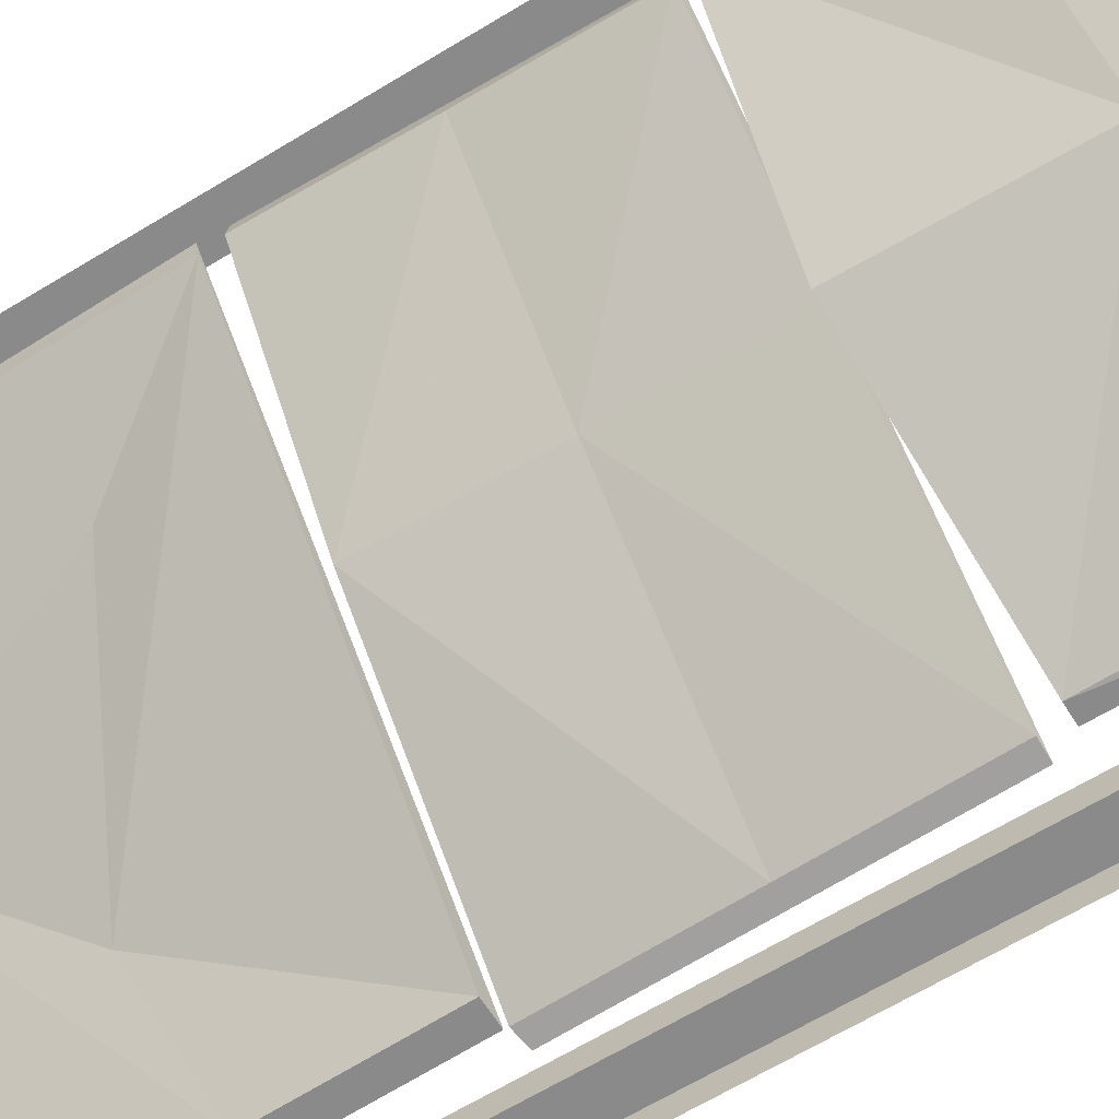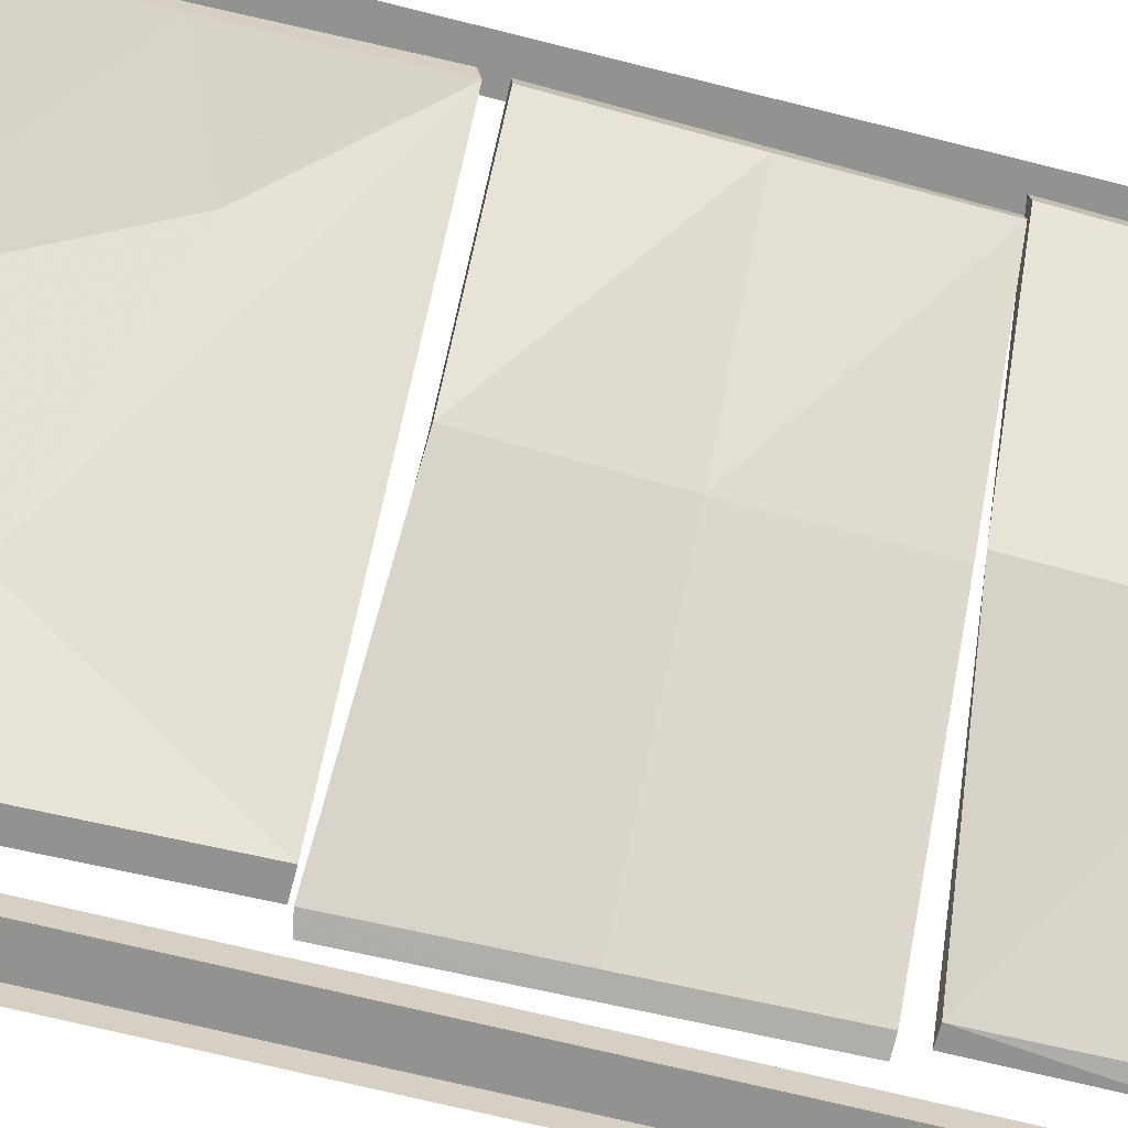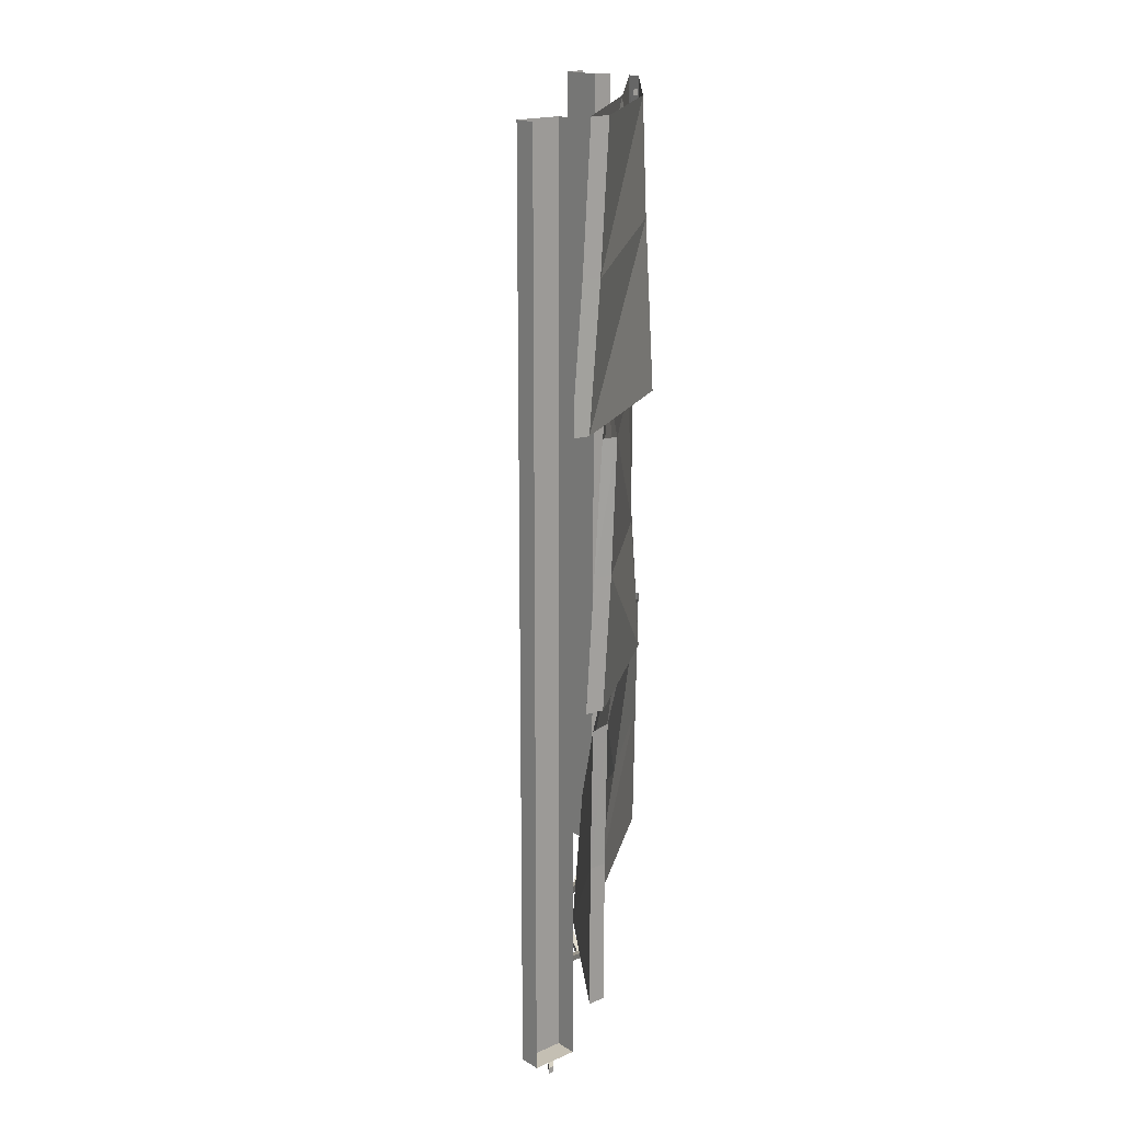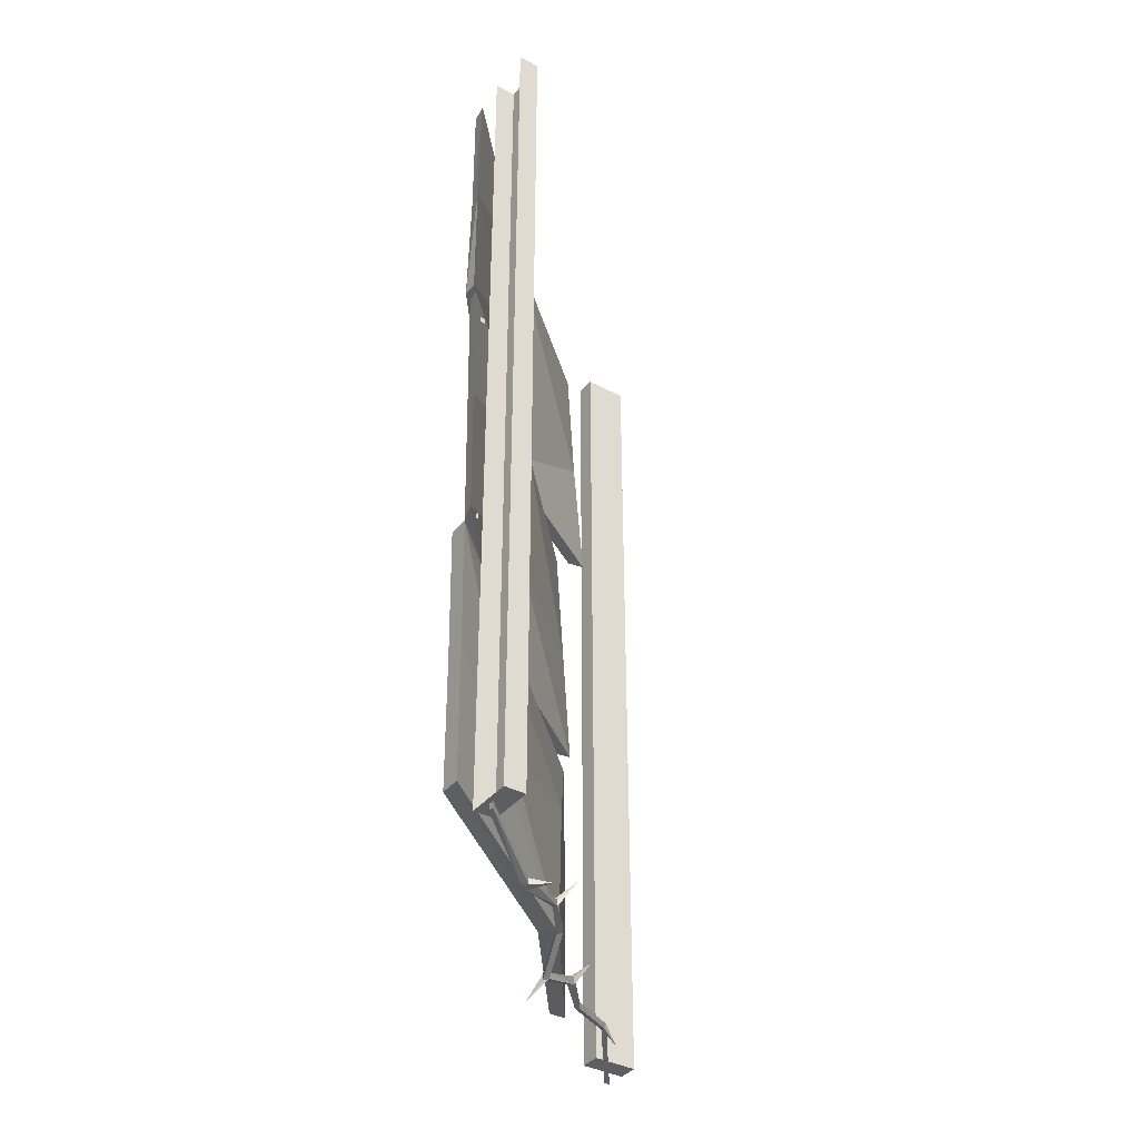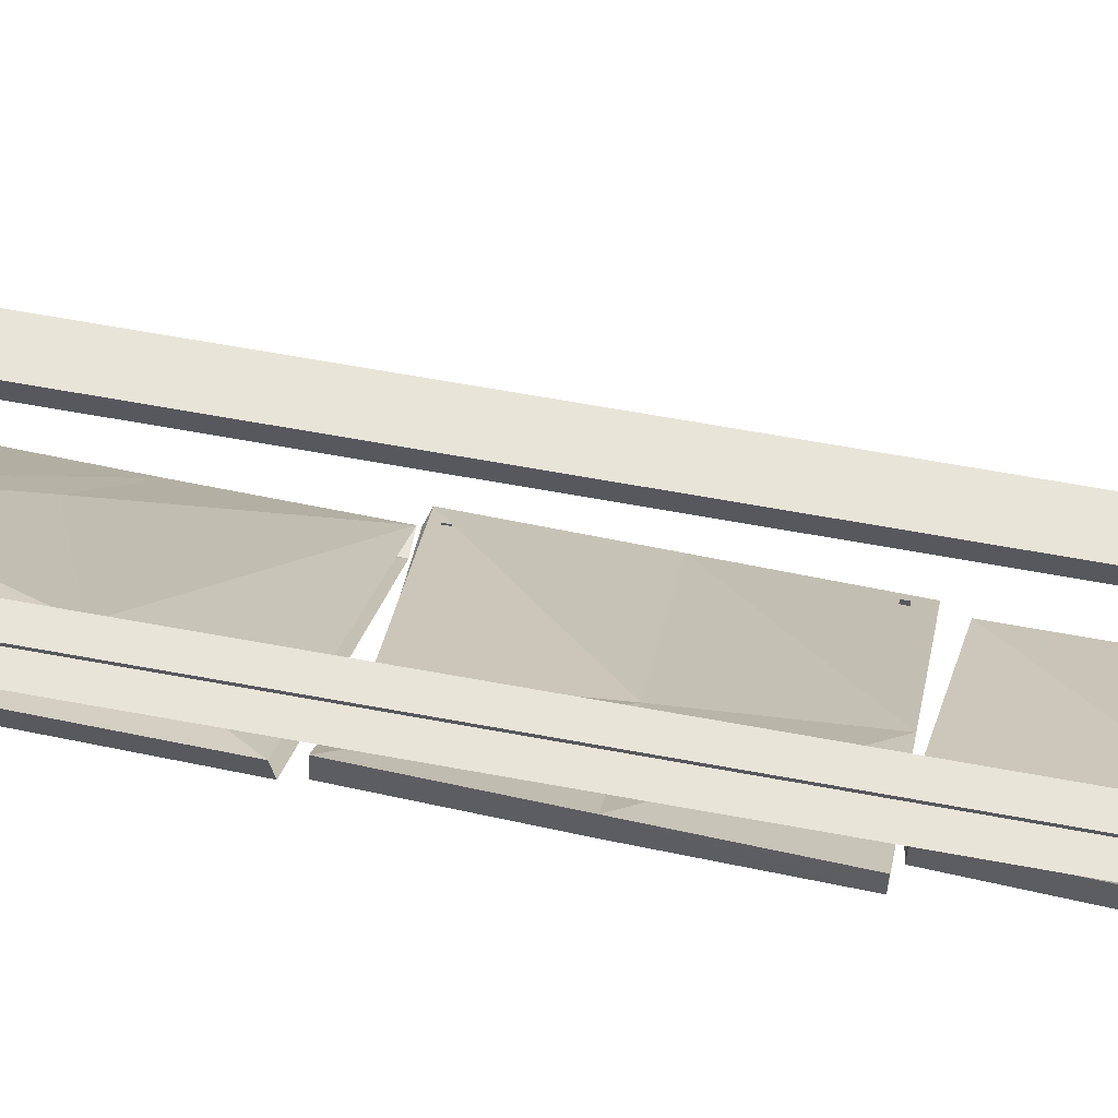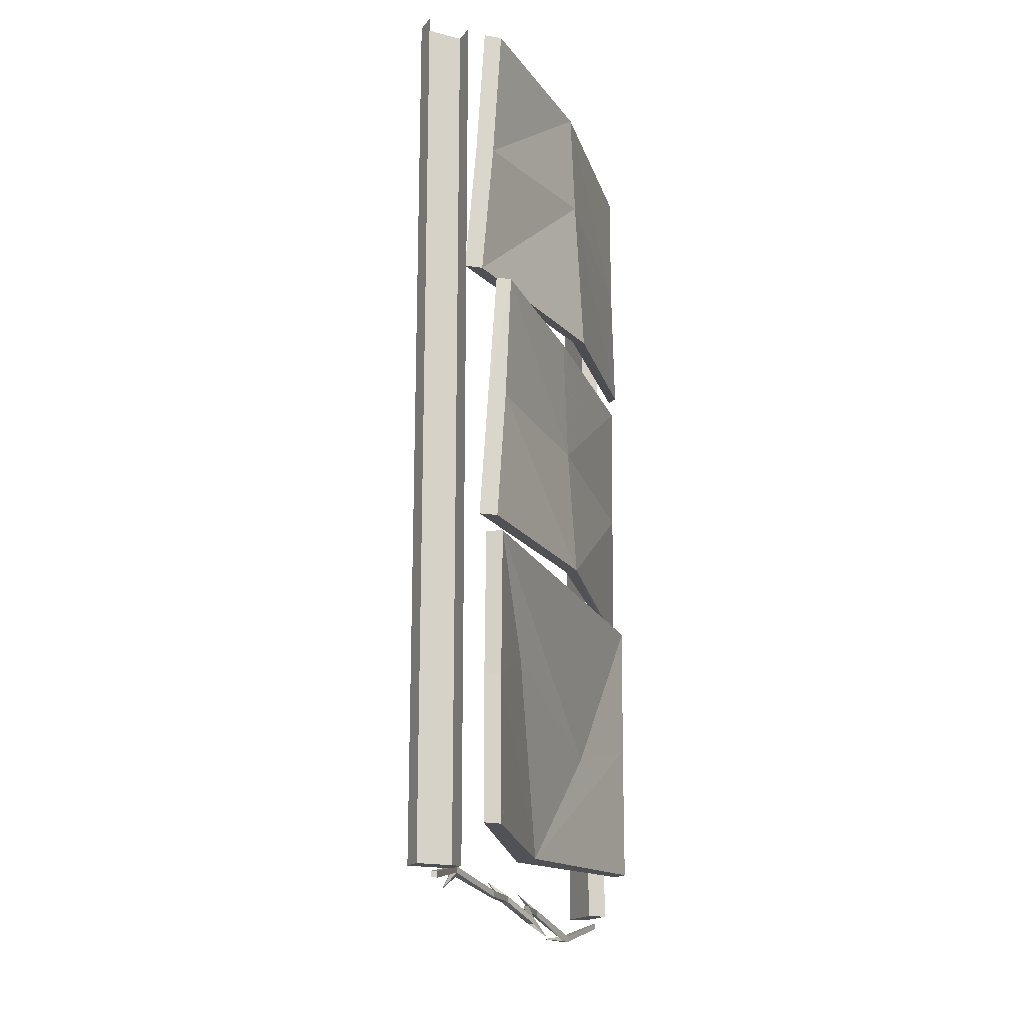
<metadata>
{"format":"obj","ext":"obj","renderer":"f3d","projection":"perspective","resolution":1024,"background":"white","views":[{"elev":-63.5,"azim":121.8,"up":"+Z"},{"elev":-66.2,"azim":75.6,"up":"+Z"},{"elev":17.8,"azim":49.9,"up":"+Y"},{"elev":-37.9,"azim":-124.2,"up":"+Y"},{"elev":60.5,"azim":100.9,"up":"+Z"},{"elev":-18.0,"azim":63.7,"up":"+Y"}]}
</metadata>
<code>
v 0.5 0 0.5
v 0.4453 0 0.5
v 0.4453 -0.3516 0.5
v 0.5 -0.3516 0.5
v 0.5 -0.7109 0.5
v 0.4453 -0.7109 0.5
v 0.5 -0.9688 0.5
v 0.4453 -0.9688 0.5
v 0.4453 -1.078 0.5
v 0.5 -1.078 0.5
v 0.5 -1.461 0.5
v 0.4453 -1.461 0.5
v 0.4453 -2.188 0.5
v 0.5 -2.188 0.5
v 0.5 -2.305 0.5
v 0.4453 -2.305 0.5
v 0.4453 -2.305 0.3828
v 0.5 -2.305 0.3828
v 0.5 -2.188 0.3828
v 0.4453 -2.188 0.3828
v 0.5 -1.461 0.3828
v 0.4453 -1.461 0.3828
v 0.5 -1.078 0.3828
v 0.4453 -1.078 0.3828
v 0.5 -0.9688 0.3828
v 0.4453 -0.9688 0.3828
v 0.4453 -0.7109 0.3828
v 0.5 -0.7109 0.3828
v 0.5 -0.3516 0.3828
v 0.4453 -0.3516 0.3828
v 0.4453 0 0.3828
v 0.5 0 0.3828
v -0.5 -0.7109 -0.5
v -0.5 -0.7109 -0.4453
v -0.5 -0.3516 -0.4453
v -0.5 -0.3516 -0.5
v -0.5 0 -0.5
v -0.5 0 -0.4453
v -0.3828 0 -0.4453
v -0.3828 -0.3516 -0.4453
v -0.3828 0 -0.5
v -0.3828 -0.3516 -0.5
v -0.3828 -0.7109 -0.5
v -0.3828 -0.7109 -0.4453
v -0.3828 -0.9688 -0.4453
v -0.3828 -0.9688 -0.5
v -0.3828 -1.078 -0.5
v -0.3828 -1.078 -0.4453
v -0.3828 -1.461 -0.5
v -0.3828 -1.461 -0.4453
v -0.3828 -2.188 -0.5
v -0.3828 -2.188 -0.4453
v -0.3828 -2.305 -0.5
v -0.3828 -2.305 -0.4453
v -0.5 -2.305 -0.4453
v -0.5 -2.305 -0.5
v -0.5 -2.188 -0.5
v -0.5 -2.188 -0.4453
v -0.5 -1.461 -0.4453
v -0.5 -1.461 -0.5
v -0.5 -1.078 -0.5
v -0.5 -1.078 -0.4453
v -0.5 -0.9688 -0.4453
v -0.5 -0.9688 -0.5
v -0.2266 -0.6328 -0.4609
v -0.2266 -0.6328 -0.4453
v -0.2266 -0.6484 -0.4453
v -0.2266 -0.6484 -0.4609
v 0.4922 -0.7188 0.3828
v 0.5 -0.7188 0.3359
v 0.5 -0.3594 0.3047
v 0.4922 -0.3594 0.3516
v 0.1797 -0.7266 -0.1094
v 0.2031 -0.7344 -0.1328
v 0.1875 -0.2969 -0.1172
v 0.1797 0 -0.1094
v 0.5 0 0.2812
v 0.4922 0 0.3281
v 0.1484 0 -0.07031
v 0.1641 -0.2891 -0.08594
v -0.2891 -0.6875 -0.4922
v -0.25 -0.6875 -0.4922
v -0.25 -0.3438 -0.4844
v -0.25 0 -0.4844
v -0.2969 0 -0.4922
v -0.2891 -0.3438 -0.4922
v 0.1875 -1.422 -0.1094
v 0.1719 -1.078 -0.09375
v 0.5 -1.07 0.2656
v 0.5 -1.406 0.2891
v 0.4922 -1.406 0.3359
v 0.1641 -1.422 -0.08594
v -0.3281 -1.453 -0.5
v -0.2891 -1.461 -0.4922
v -0.2812 -1.094 -0.4922
v -0.2734 -0.7344 -0.4922
v 0.1641 -0.7344 -0.08594
v 0.5 -0.7344 0.25
v 0.4922 -1.07 0.3125
v -0.3125 -0.7344 -0.5
v -0.3203 -1.094 -0.5
v 0.1328 -0.7344 -0.04688
v 0.1484 -1.078 -0.0625
v 0.4922 -0.7344 0.2891
v -0.2891 -1.469 -0.4922
v -0.2969 -1.828 -0.4922
v -0.1016 -1.906 -0.2344
v 0.2891 -1.734 0.1719
v 0.5 -1.453 0.3203
v 0.4922 -1.82 0.3203
v 0.5 -1.445 0.2734
v 0.4922 -1.82 0.2734
v 0.3047 -1.727 0.125
v -0.0625 -1.906 -0.25
v -0.2344 -1.469 -0.4922
v -0.2422 -1.828 -0.4922
v -0.2578 -2.195 -0.5
v -0.3125 -2.195 -0.5
v 0.07812 -2.227 0.02344
v 0.4922 -2.195 0.3203
v 0.4922 -2.195 0.2734
v 0.1094 -2.219 -0.01562
v 0.4453 -0.6641 0.3125
v 0.4609 -0.6641 0.3125
v 0.4609 -0.6797 0.3125
v 0.4453 -0.6797 0.3125
v -0.2266 -0.03125 -0.4609
v -0.2266 -0.03125 -0.4453
v -0.2266 -0.04688 -0.4453
v -0.2266 -0.04688 -0.4609
v 0.4453 -0.03906 0.2656
v 0.4609 -0.03906 0.2656
v 0.4609 -0.05469 0.2656
v 0.4453 -0.05469 0.2656
v -0.2734 -0.7734 -0.4609
v -0.2734 -0.7734 -0.4453
v -0.2734 -0.7891 -0.4453
v -0.2734 -0.7891 -0.4609
v -0.2734 -1.414 -0.4609
v -0.2734 -1.414 -0.4453
v -0.2734 -1.43 -0.4453
v -0.2734 -1.43 -0.4609
v 0.4609 -1.367 0.2734
v 0.4766 -1.367 0.2734
v 0.4766 -1.383 0.2734
v 0.4609 -1.383 0.2734
v 0.4609 -0.7578 0.2422
v 0.4766 -0.7578 0.2422
v 0.4766 -0.7734 0.2422
v 0.4609 -0.7734 0.2422
v -0.2344 -1.484 -0.4766
v -0.2344 -1.484 -0.4609
v -0.2344 -1.5 -0.4609
v -0.2344 -1.5 -0.4766
v -0.2578 -2.156 -0.4766
v -0.2578 -2.156 -0.4609
v -0.2578 -2.172 -0.4609
v -0.2578 -2.172 -0.4766
v 0.4609 -2.156 0.2578
v 0.4766 -2.156 0.2578
v 0.4766 -2.172 0.2578
v 0.4609 -2.172 0.2578
v 0.4609 -1.469 0.2734
v 0.4766 -1.469 0.2734
v 0.4766 -1.484 0.2734
v 0.4609 -1.484 0.2734
v 0.5 -2.336 0.4453
v 0.5 -2.336 0.4609
v 0.3203 -2.297 0.3281
v 0.3203 -2.297 0.3125
v 0.5 -2.32 0.4453
v 0.5 -2.32 0.4609
v 0.3125 -2.281 0.3203
v 0.3047 -2.336 0.3438
v 0.2969 -2.305 0.3047
v 0.1953 -2.336 0.1484
v 0.3203 -2.281 0.3125
v 0.1953 -2.32 0.1484
v 0.1875 -2.32 0.1562
v 0.1016 -2.336 0.0625
v 0.1016 -2.32 0.0625
v 0.1016 -2.32 0.08594
v 0.1875 -2.336 0.1562
v 0.09375 -2.336 0.07812
v 0.03906 -2.383 -0.04688
v 0.03906 -2.367 -0.04688
v 0.08594 -2.32 0.07031
v 0.07031 -2.281 0.1094
v 0.02344 -2.367 -0.03906
v 0.02344 -2.383 -0.03906
v -0.1016 -2.336 -0.08594
v -0.08594 -2.336 -0.09375
v 0.08594 -2.422 -0.0625
v -0.08594 -2.32 -0.09375
v -0.1016 -2.32 -0.08594
v -0.1797 -2.32 -0.1562
v -0.1953 -2.336 -0.1641
v -0.1875 -2.336 -0.1719
v -0.1875 -2.32 -0.1719
v -0.3125 -2.391 -0.3359
v -0.2969 -2.391 -0.3125
v -0.3203 -2.391 -0.3203
v -0.4609 -2.336 -0.5
v -0.4453 -2.336 -0.5
v -0.3125 -2.375 -0.3359
v -0.3203 -2.375 -0.3203
v -0.3438 -2.383 -0.2734
v -0.4609 -2.32 -0.5
v -0.4453 -2.32 -0.5
v -0.1953 -2.32 -0.1641
v -0.2188 -2.273 -0.125
f 1 2 3
f 1 3 4
f 4 3 5
f 5 3 6
f 5 6 7
f 7 6 8
f 7 8 9
f 7 9 10
f 10 9 11
f 11 9 12
f 11 12 13
f 11 13 14
f 14 13 15
f 15 13 16
f 15 16 17
f 15 17 18
f 18 17 19
f 19 17 20
f 19 20 21
f 21 20 22
f 21 22 23
f 23 22 24
f 23 24 25
f 25 24 26
f 25 26 27
f 25 27 28
f 28 27 29
f 29 27 30
f 29 30 31
f 29 31 32
f 24 9 8
f 24 8 26
f 26 8 27
f 27 8 6
f 27 6 30
f 30 6 3
f 30 3 31
f 31 3 2
f 16 13 20
f 16 20 17
f 33 34 35
f 33 35 36
f 36 35 37
f 37 35 38
f 38 35 39
f 39 35 40
f 39 40 41
f 41 40 42
f 42 40 43
f 43 40 44
f 43 44 45
f 43 45 46
f 46 45 47
f 47 45 48
f 47 48 49
f 49 48 50
f 49 50 51
f 51 50 52
f 51 52 53
f 53 52 54
f 53 54 55
f 53 55 56
f 56 55 57
f 57 55 58
f 57 58 59
f 57 59 60
f 60 59 61
f 61 59 62
f 61 62 63
f 61 63 64
f 64 63 33
f 33 63 34
f 34 63 44
f 34 44 35
f 35 44 40
f 63 45 44
f 45 63 48
f 48 63 62
f 48 62 50
f 50 62 59
f 50 59 52
f 52 59 58
f 52 58 54
f 54 58 55
f 20 13 12
f 20 12 22
f 22 12 24
f 24 12 9
f 65 66 67
f 65 67 68
f 123 124 125
f 123 125 126
f 127 128 129
f 127 129 130
f 131 132 133
f 131 133 134
f 135 136 137
f 135 137 138
f 139 140 141
f 139 141 142
f 143 144 145
f 143 145 146
f 147 148 149
f 147 149 150
f 151 152 153
f 151 153 154
f 155 156 157
f 155 157 158
f 159 160 161
f 159 161 162
f 163 164 165
f 163 165 166
f 167 168 169
f 167 169 170
f 167 170 171
f 167 171 172
f 167 172 168
f 168 172 173
f 168 173 169
f 169 173 174
f 169 174 170
f 170 174 175
f 170 175 176
f 170 176 177
f 170 177 171
f 171 177 172
f 172 177 173
f 173 177 178
f 173 178 179
f 173 179 175
f 173 175 174
f 176 178 177
f 178 176 180
f 178 180 181
f 178 181 182
f 178 182 179
f 178 179 176
f 176 179 183
f 176 183 184
f 176 184 180
f 180 184 185
f 180 185 181
f 181 185 186
f 181 186 187
f 181 187 188
f 181 188 182
f 182 188 184
f 182 184 183
f 182 183 179
f 179 183 175
f 175 183 176
f 184 187 189
f 184 189 190
f 184 190 185
f 185 190 191
f 185 191 192
f 185 192 186
f 185 186 193
f 185 193 186
f 193 185 190
f 193 190 185
f 189 186 194
f 189 194 195
f 189 195 190
f 190 195 191
f 191 195 196
f 191 196 197
f 191 197 192
f 192 197 198
f 192 198 194
f 192 194 186
f 198 199 194
f 194 199 196
f 194 196 195
f 200 201 202
f 200 202 203
f 200 203 204
f 200 204 205
f 200 205 199
f 200 199 198
f 200 198 201
f 201 198 197
f 201 197 206
f 201 206 207
f 201 207 202
f 202 207 206
f 202 206 208
f 202 208 203
f 203 208 209
f 203 209 204
f 204 209 205
f 205 209 206
f 205 206 199
f 199 206 210
f 199 210 211
f 199 211 196
f 196 211 197
f 197 211 210
f 197 210 206
f 186 189 187
f 209 208 206
f 188 187 184
f 69 70 71
f 69 71 72
f 69 72 73
f 70 74 75
f 70 75 71
f 72 80 73
f 73 80 81
f 74 82 75
f 75 82 83
f 80 86 81
f 81 86 82
f 82 86 83
f 69 73 70
f 70 73 74
f 73 81 82
f 73 82 74
f 71 75 76
f 71 76 77
f 71 77 72
f 72 77 78
f 72 78 79
f 72 79 80
f 75 83 76
f 76 83 84
f 84 83 85
f 85 83 86
f 85 86 79
f 79 86 80
f 87 88 89
f 87 89 90
f 87 94 95
f 87 95 88
f 89 99 91
f 89 91 90
f 94 93 101
f 94 101 95
f 93 92 103
f 93 103 101
f 103 92 91
f 103 91 99
f 87 90 91
f 87 91 92
f 87 92 93
f 87 93 94
f 88 95 96
f 88 96 97
f 88 97 98
f 88 98 89
f 89 98 99
f 100 96 95
f 100 95 101
f 100 101 102
f 102 101 103
f 102 103 99
f 102 99 104
f 104 99 98
f 105 106 107
f 105 107 108
f 105 108 109
f 109 108 110
f 109 110 111
f 111 110 112
f 111 112 113
f 111 113 114
f 111 114 115
f 115 114 116
f 115 116 105
f 105 116 106
f 106 116 117
f 106 117 118
f 106 118 119
f 106 119 107
f 107 119 108
f 108 119 110
f 110 119 120
f 110 120 112
f 112 120 121
f 112 121 122
f 112 122 113
f 113 122 114
f 114 122 116
f 116 122 117
f 117 122 118
f 118 122 119
f 119 122 120
f 120 122 121

</code>
